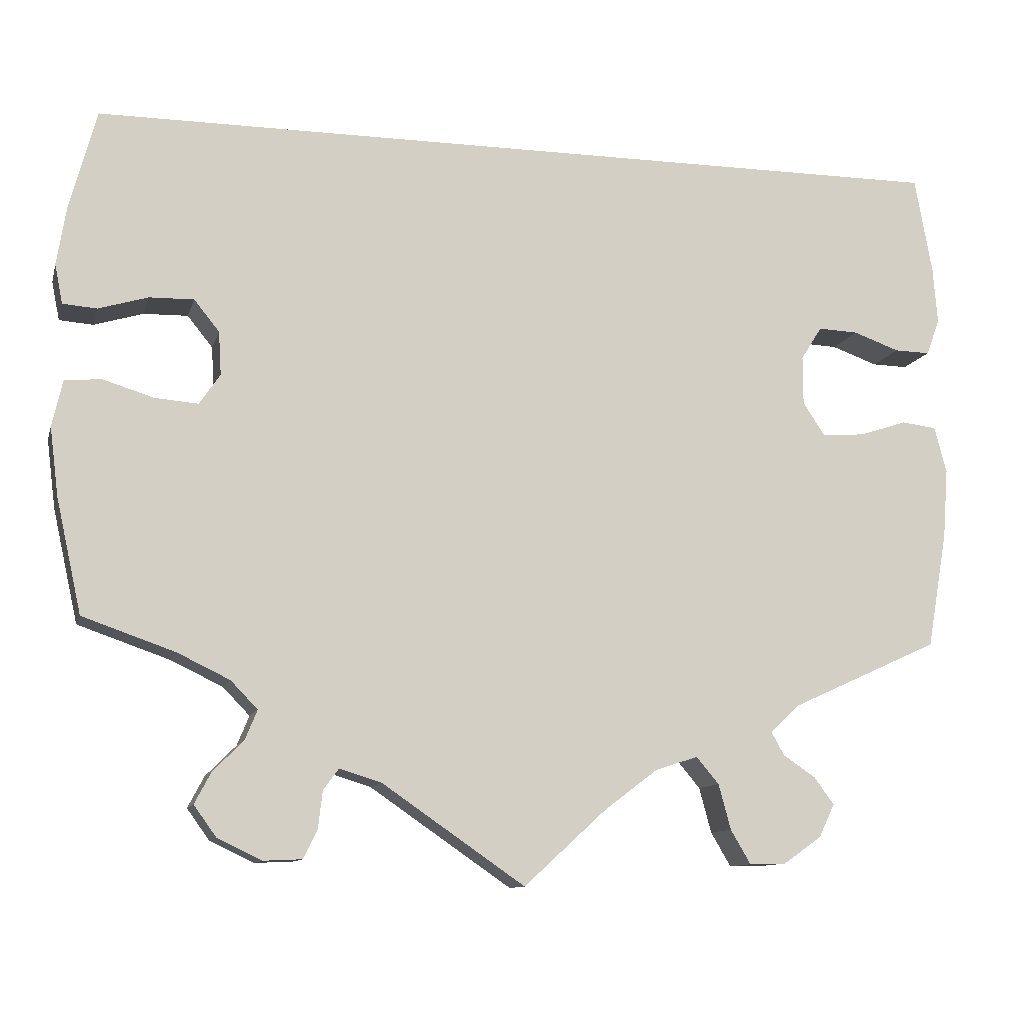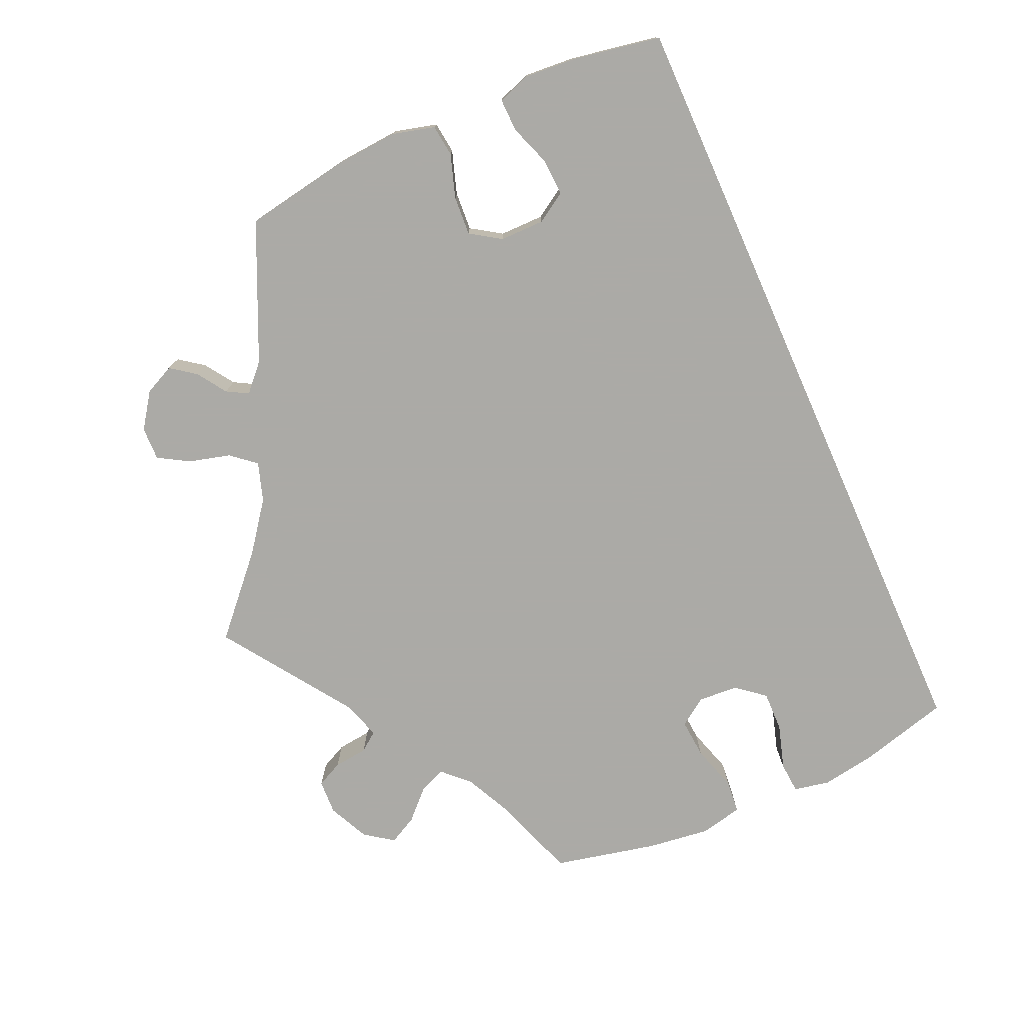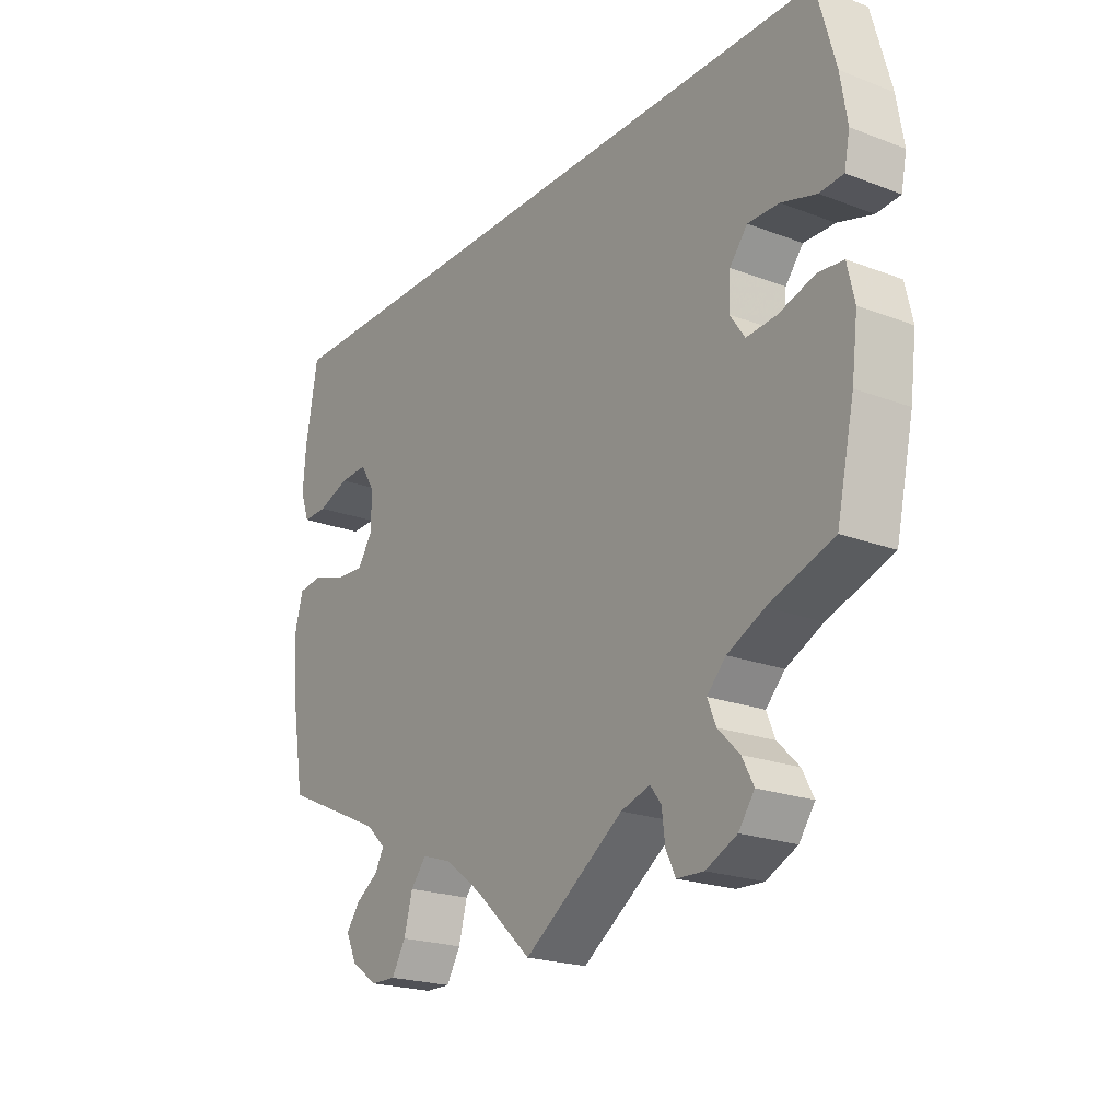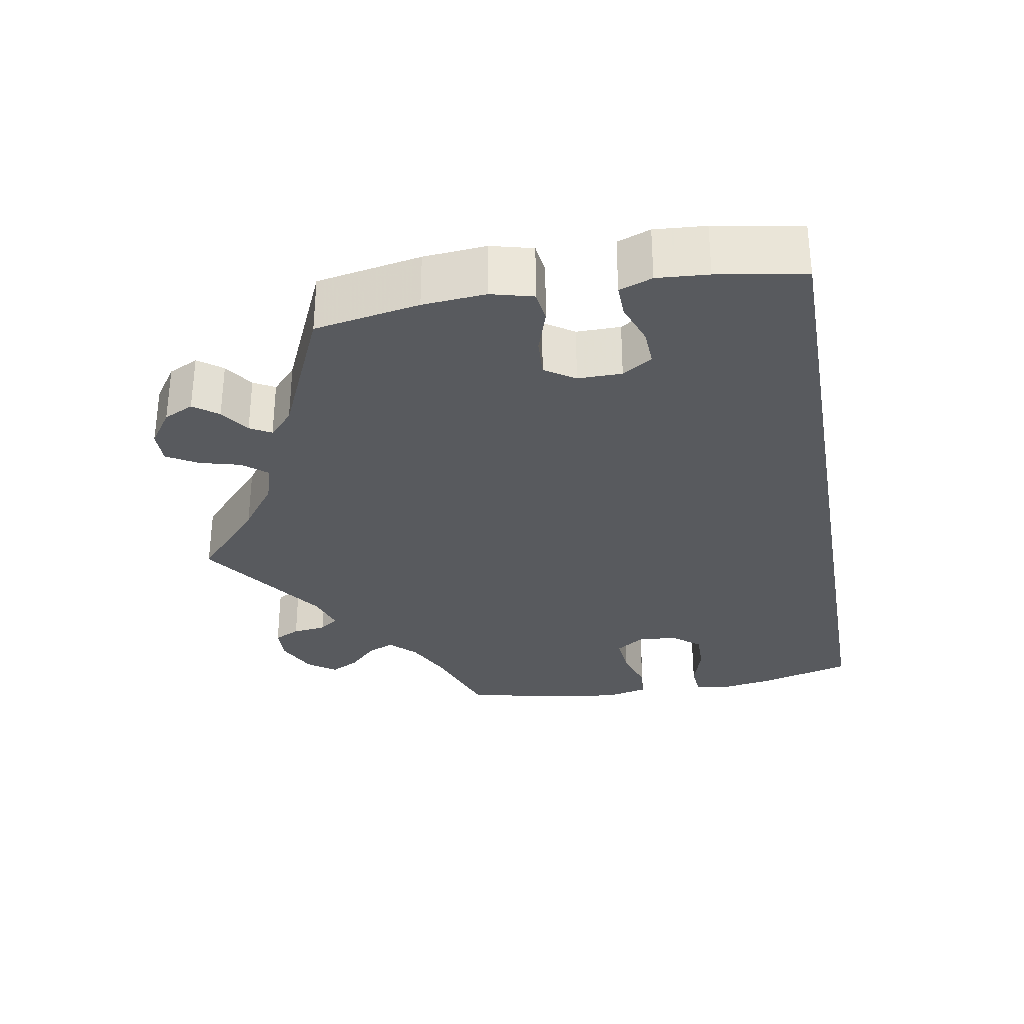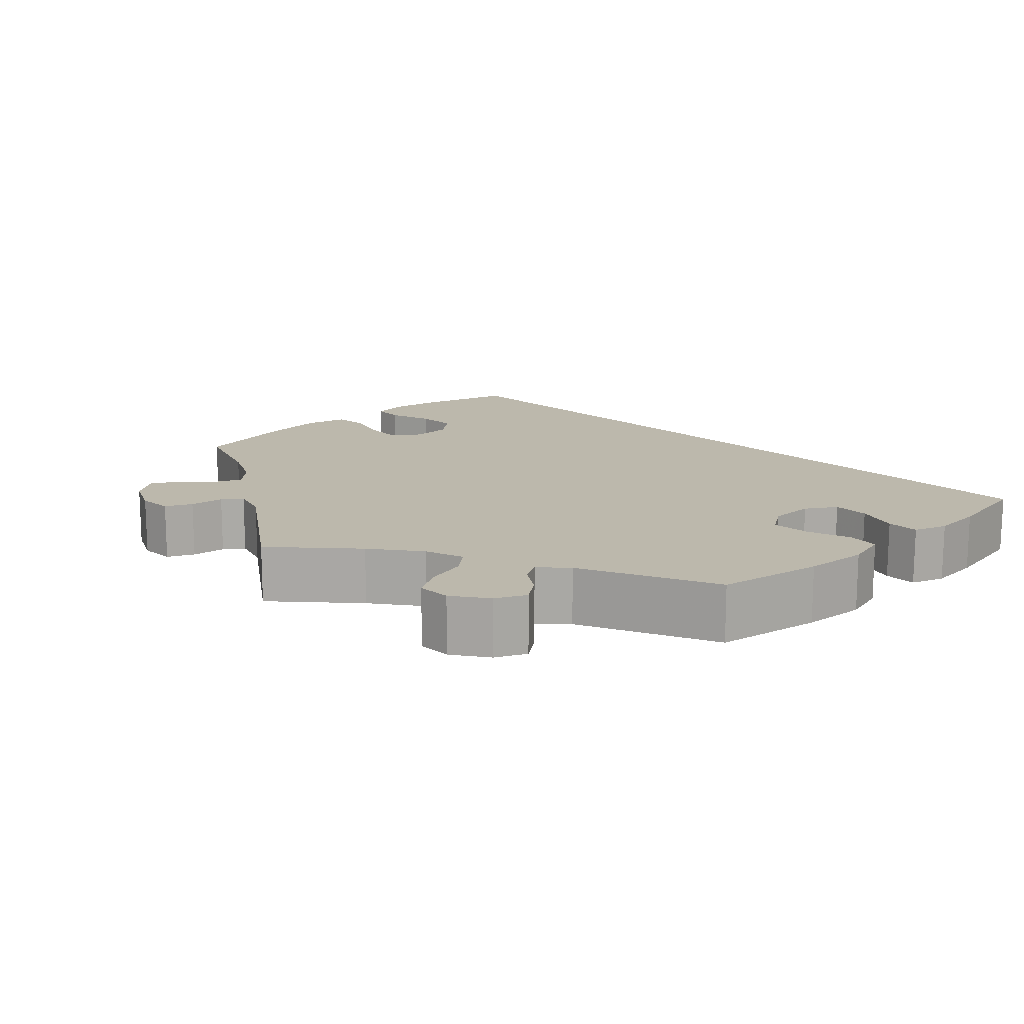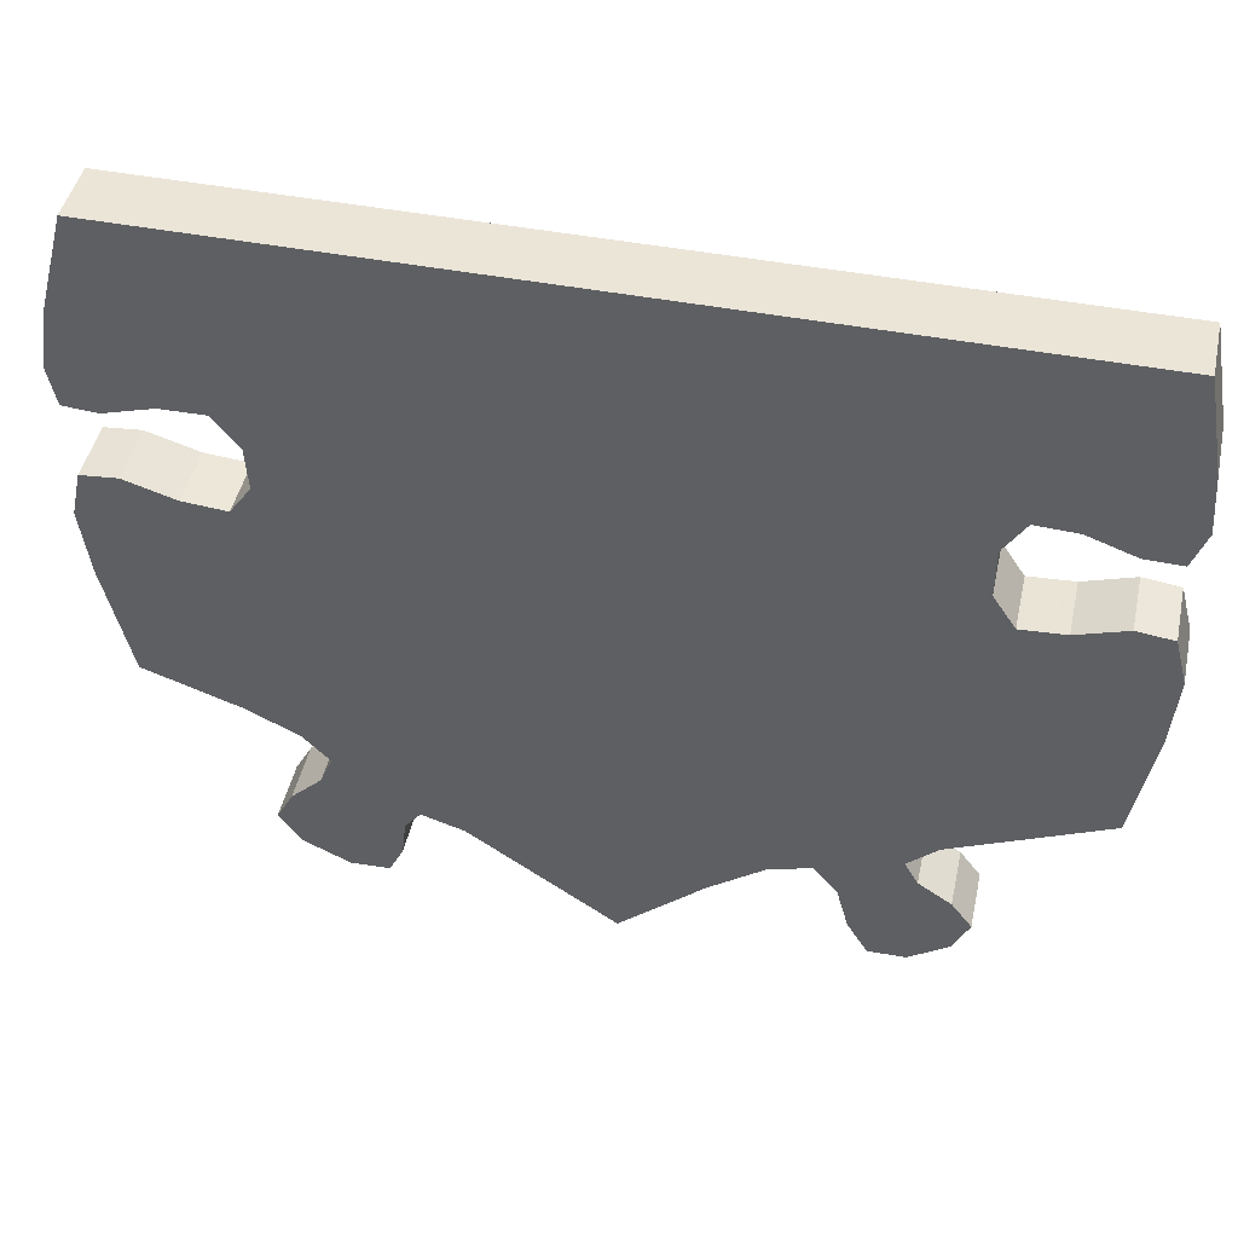
<metadata>
{"format":"obj","ext":"obj","renderer":"f3d","projection":"perspective","resolution":1024,"background":"white","views":[{"elev":-10.8,"azim":166.1,"up":"+Z"},{"elev":-75.9,"azim":-66.0,"up":"+Y"},{"elev":-21.5,"azim":56.1,"up":"+Z"},{"elev":-31.0,"azim":-79.8,"up":"+Y"},{"elev":14.6,"azim":-133.8,"up":"+Y"},{"elev":46.0,"azim":-167.7,"up":"+Z"}]}
</metadata>
<code>
v -0.095 0.07 -0.491
v -0.156 0.07 -0.445
v -0.205 0.07 -0.429
v -0.231 0.07 -0.46
v -0.245 0.07 -0.512
v -0.268 0.07 -0.551
v -0.31 0.07 -0.55
v -0.354 0.07 -0.519
v -0.372 0.07 -0.481
v -0.349 0.07 -0.45
v -0.312 0.07 -0.425
v -0.297 0.07 -0.398
v -0.33 0.07 -0.367
v -0.501 0.07 -0.289
v -0.524 0.07 -0.156
v -0.53 0.07 -0.076
v -0.516 0.07 -0.023
v -0.476 0.07 -0.018
v -0.421 0.07 -0.036
v -0.372 0.07 -0.039
v -0.347 0.07 -0.001
v -0.347 0.07 0.055
v -0.371 0.07 0.093
v -0.417 0.07 0.091
v -0.47 0.07 0.072
v -0.511 0.07 0.071
v -0.526 0.07 0.113
v -0.521 0.07 0.178
v -0.501 0.07 0.289
v 0.5 0.07 0.289
v 0.531 0.07 0.175
v 0.542 0.07 0.107
v 0.533 0.07 0.062
v 0.494 0.07 0.059
v 0.437 0.07 0.076
v 0.386 0.07 0.077
v 0.357 0.07 0.041
v 0.354 0.07 -0.009
v 0.378 0.07 -0.044
v 0.428 0.07 -0.04
v 0.486 0.07 -0.022
v 0.528 0.07 -0.026
v 0.54 0.07 -0.079
v 0.53 0.07 -0.158
v 0.501 0.07 -0.289
v 0.395 0.07 -0.326
v 0.335 0.07 -0.355
v 0.304 0.07 -0.387
v 0.318 0.07 -0.421
v 0.353 0.07 -0.456
v 0.372 0.07 -0.492
v 0.346 0.07 -0.528
v 0.295 0.07 -0.552
v 0.251 0.07 -0.55
v 0.235 0.07 -0.517
v 0.23 0.07 -0.474
v 0.212 0.07 -0.45
v 0.164 0.07 -0.465
v 0 0.07 -0.578
v -0.095 0 -0.491
v -0.156 0 -0.445
v -0.205 0 -0.429
v -0.231 0 -0.46
v -0.245 0 -0.512
v -0.268 0 -0.551
v -0.31 0 -0.55
v -0.354 0 -0.519
v -0.372 0 -0.481
v -0.349 0 -0.45
v -0.312 0 -0.425
v -0.297 0 -0.398
v -0.33 0 -0.367
v -0.501 0 -0.289
v -0.524 0 -0.156
v -0.53 0 -0.076
v -0.516 0 -0.023
v -0.476 0 -0.018
v -0.421 0 -0.036
v -0.372 0 -0.039
v -0.347 0 -0.001
v -0.347 0 0.055
v -0.371 0 0.093
v -0.417 0 0.091
v -0.47 0 0.072
v -0.511 0 0.071
v -0.526 0 0.113
v -0.521 0 0.178
v -0.501 0 0.289
v 0.5 0 0.289
v 0.531 0 0.175
v 0.542 0 0.107
v 0.533 0 0.062
v 0.494 0 0.059
v 0.437 0 0.076
v 0.386 0 0.077
v 0.357 0 0.041
v 0.354 0 -0.009
v 0.378 0 -0.044
v 0.428 0 -0.04
v 0.486 0 -0.022
v 0.528 0 -0.026
v 0.54 0 -0.079
v 0.53 0 -0.158
v 0.501 0 -0.289
v 0.395 0 -0.326
v 0.335 0 -0.355
v 0.304 0 -0.387
v 0.318 0 -0.421
v 0.353 0 -0.456
v 0.372 0 -0.492
v 0.346 0 -0.528
v 0.295 0 -0.552
v 0.251 0 -0.55
v 0.235 0 -0.517
v 0.23 0 -0.474
v 0.212 0 -0.45
v 0.164 0 -0.465
v 0 0 -0.578
f 58 59 1
f 57 58 1 2
f 53 54 55 56
f 53 56 57
f 52 53 57
f 49 50 51 52
f 48 49 52 57
f 47 48 57 2
f 43 44 45 46
f 40 41 42 43
f 39 40 43 46
f 38 39 46 47
f 32 33 34 35
f 32 35 36
f 31 32 36
f 30 31 36
f 29 30 36 37
f 24 25 26 27
f 23 24 27 28
f 16 17 18 19
f 16 19 20
f 13 14 15 16
f 12 13 16 20
f 8 9 10 11
f 8 11 12
f 7 8 12
f 4 5 6 7
f 3 4 7 12
f 38 47 2 3
f 23 28 29 37
f 22 23 37 38
f 21 22 38 3
f 3 12 20 21
f 60 118 117
f 61 60 117 116
f 115 114 113 112
f 116 115 112
f 116 112 111
f 111 110 109 108
f 116 111 108 107
f 61 116 107 106
f 105 104 103 102
f 102 101 100 99
f 105 102 99 98
f 106 105 98 97
f 94 93 92 91
f 95 94 91
f 95 91 90
f 95 90 89
f 96 95 89 88
f 86 85 84 83
f 87 86 83 82
f 78 77 76 75
f 79 78 75
f 75 74 73 72
f 79 75 72 71
f 70 69 68 67
f 71 70 67
f 71 67 66
f 66 65 64 63
f 71 66 63 62
f 62 61 106 97
f 96 88 87 82
f 97 96 82 81
f 62 97 81 80
f 80 79 71 62
f 1 60 61 2
f 2 61 62 3
f 3 62 63 4
f 4 63 64 5
f 5 64 65 6
f 6 65 66 7
f 7 66 67 8
f 8 67 68 9
f 9 68 69 10
f 10 69 70 11
f 11 70 71 12
f 12 71 72 13
f 13 72 73 14
f 14 73 74 15
f 15 74 75 16
f 16 75 76 17
f 17 76 77 18
f 18 77 78 19
f 19 78 79 20
f 20 79 80 21
f 21 80 81 22
f 22 81 82 23
f 23 82 83 24
f 24 83 84 25
f 25 84 85 26
f 26 85 86 27
f 27 86 87 28
f 28 87 88 29
f 29 88 89 30
f 30 89 90 31
f 31 90 91 32
f 32 91 92 33
f 33 92 93 34
f 34 93 94 35
f 35 94 95 36
f 36 95 96 37
f 37 96 97 38
f 38 97 98 39
f 39 98 99 40
f 40 99 100 41
f 41 100 101 42
f 42 101 102 43
f 43 102 103 44
f 44 103 104 45
f 45 104 105 46
f 46 105 106 47
f 47 106 107 48
f 48 107 108 49
f 49 108 109 50
f 50 109 110 51
f 51 110 111 52
f 52 111 112 53
f 53 112 113 54
f 54 113 114 55
f 55 114 115 56
f 56 115 116 57
f 57 116 117 58
f 58 117 118 59
f 59 118 60 1

</code>
